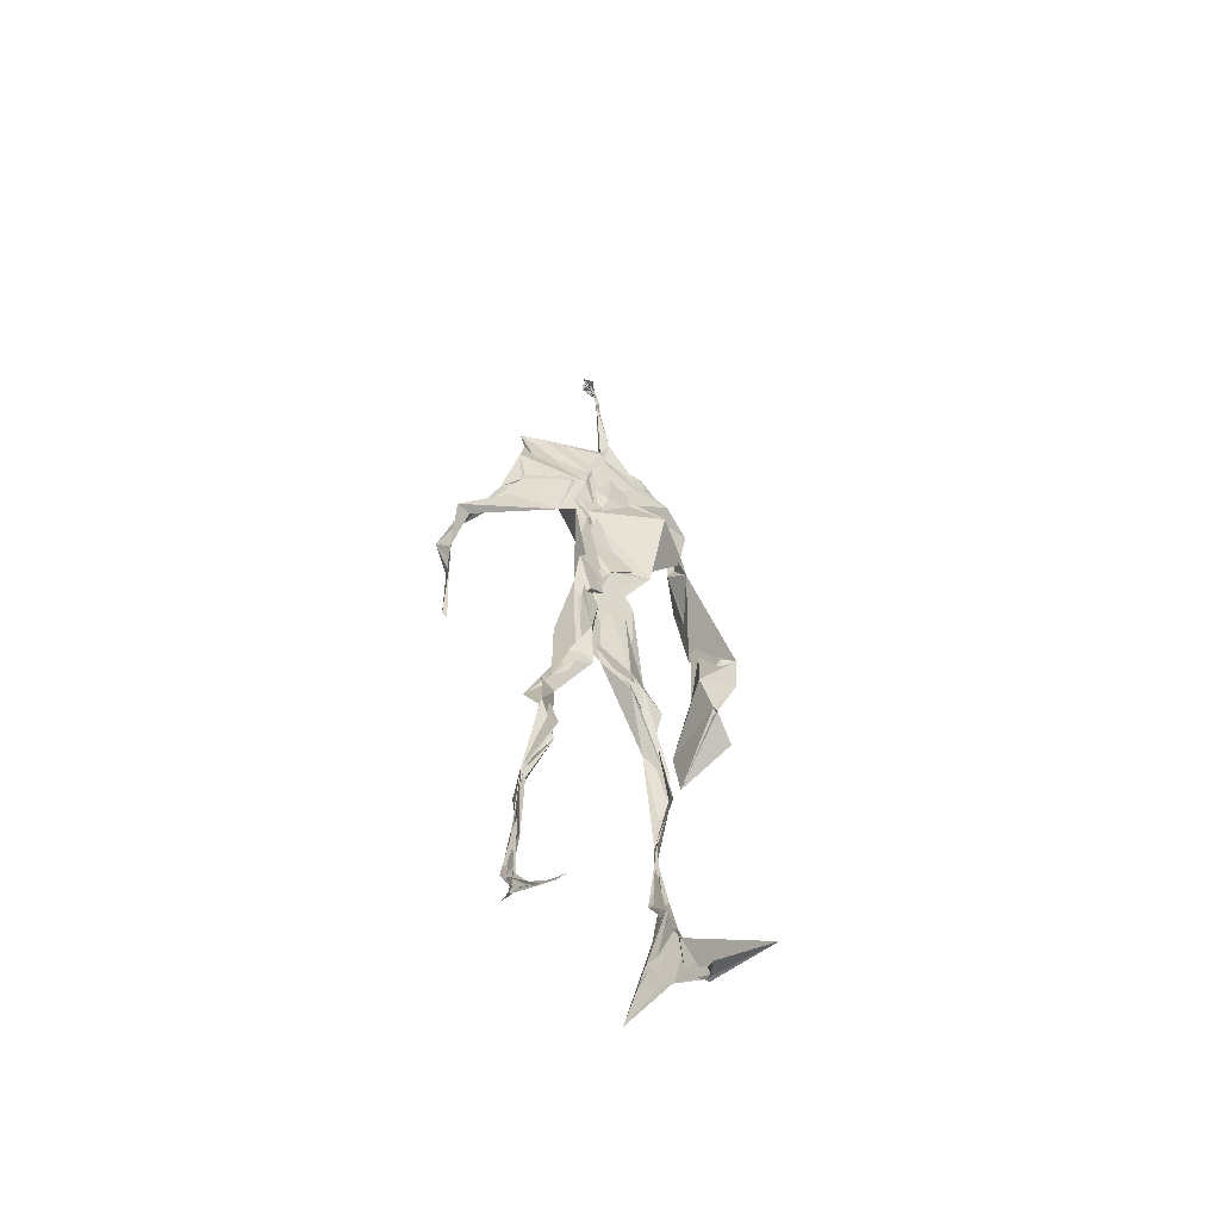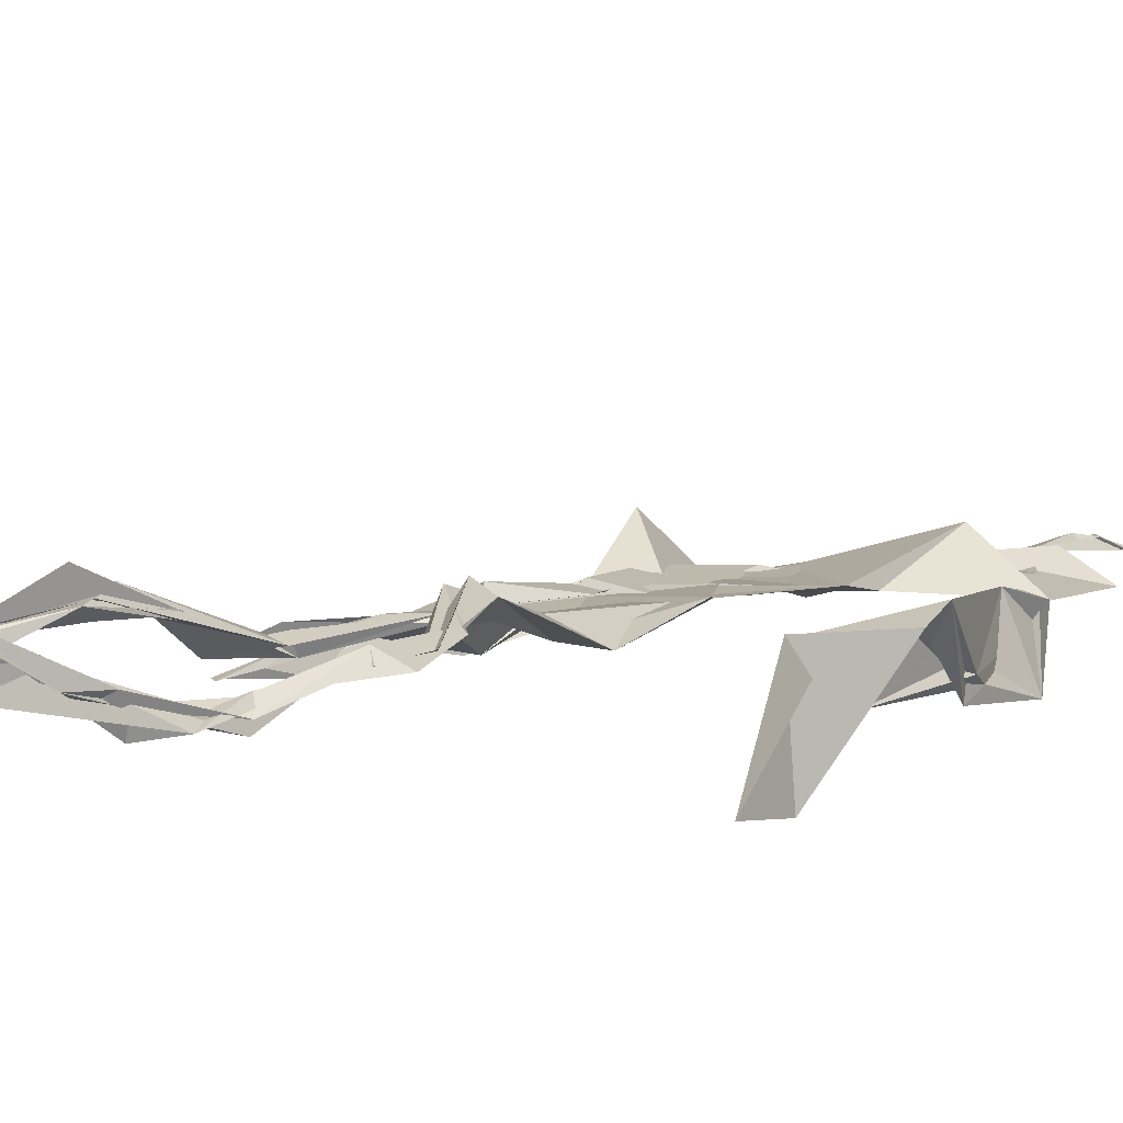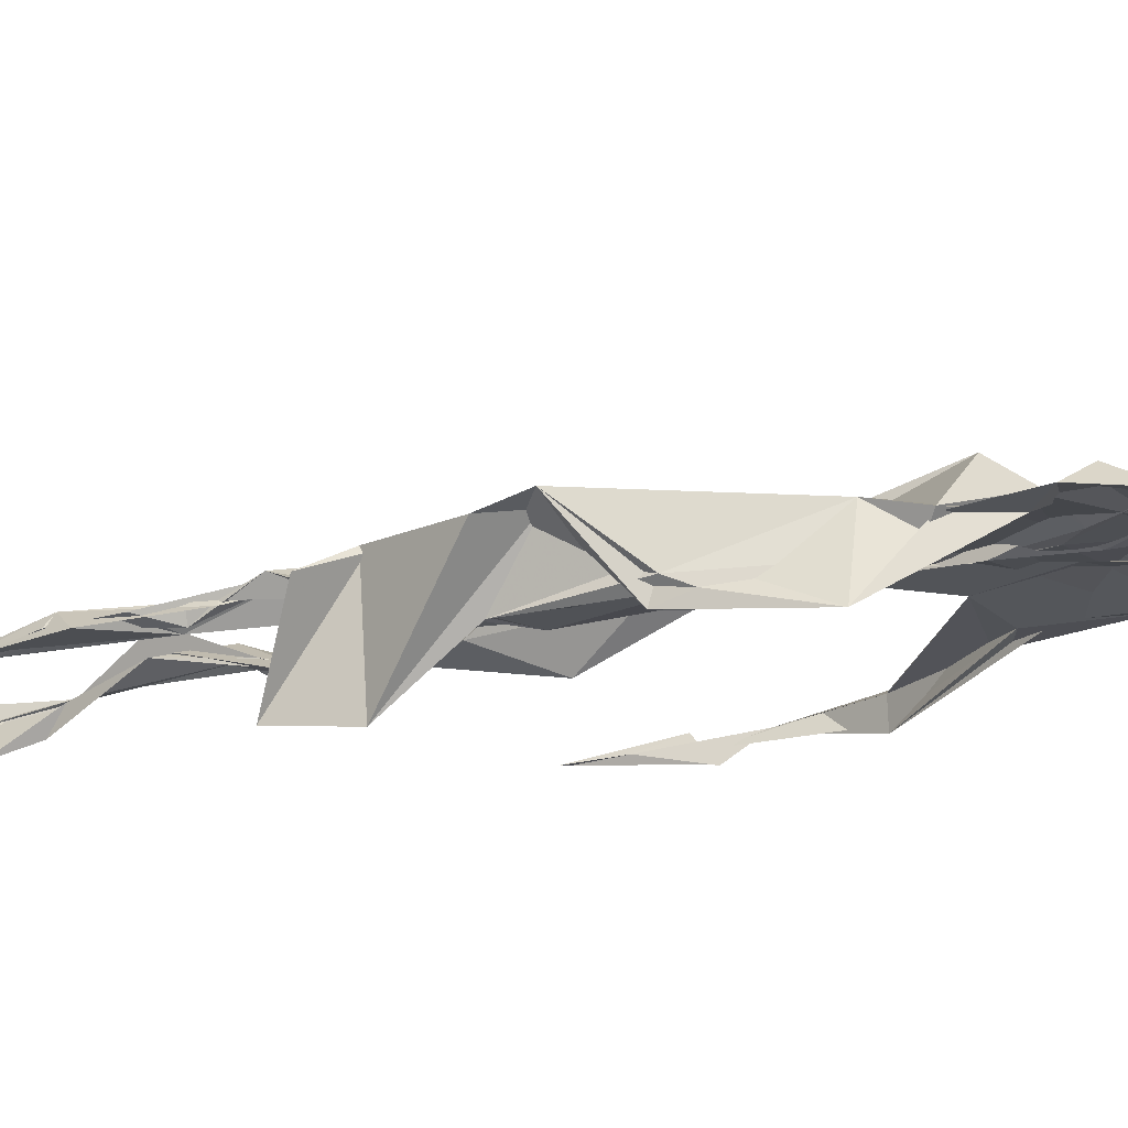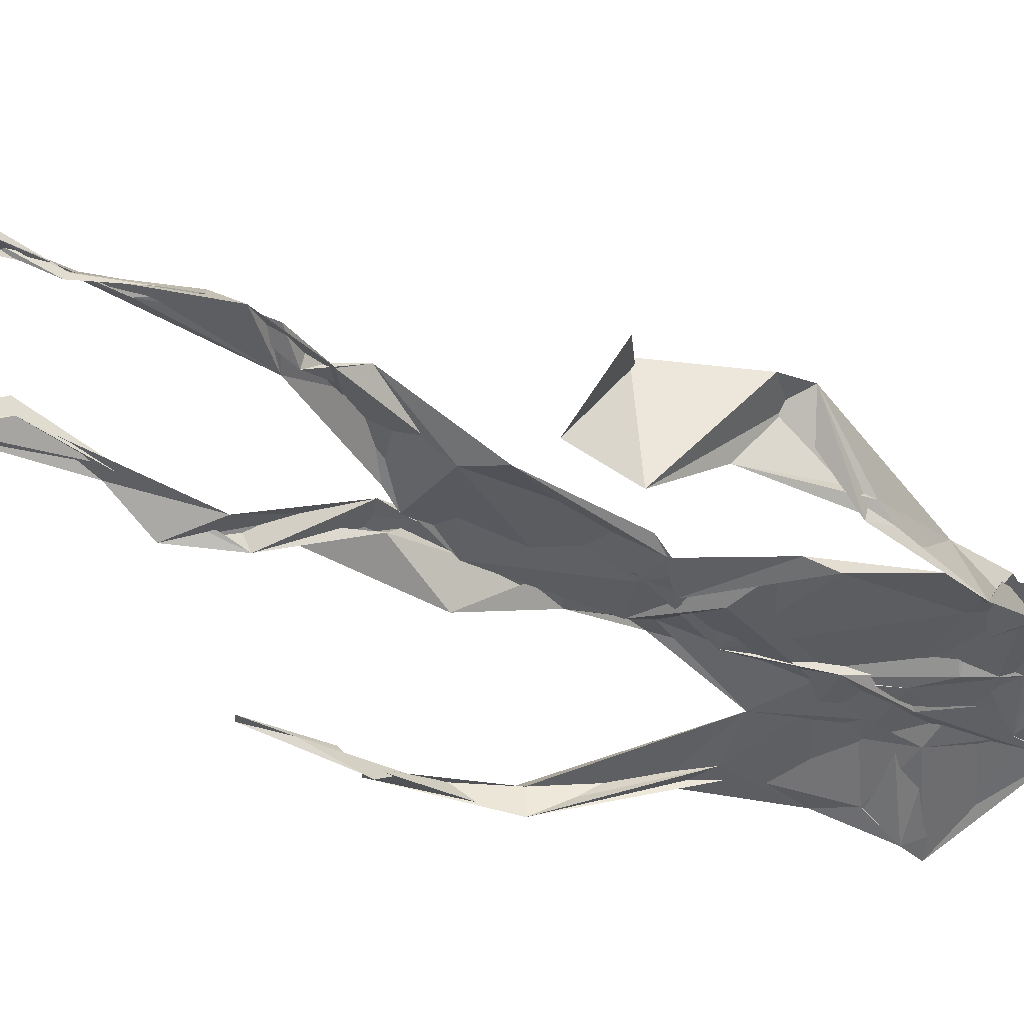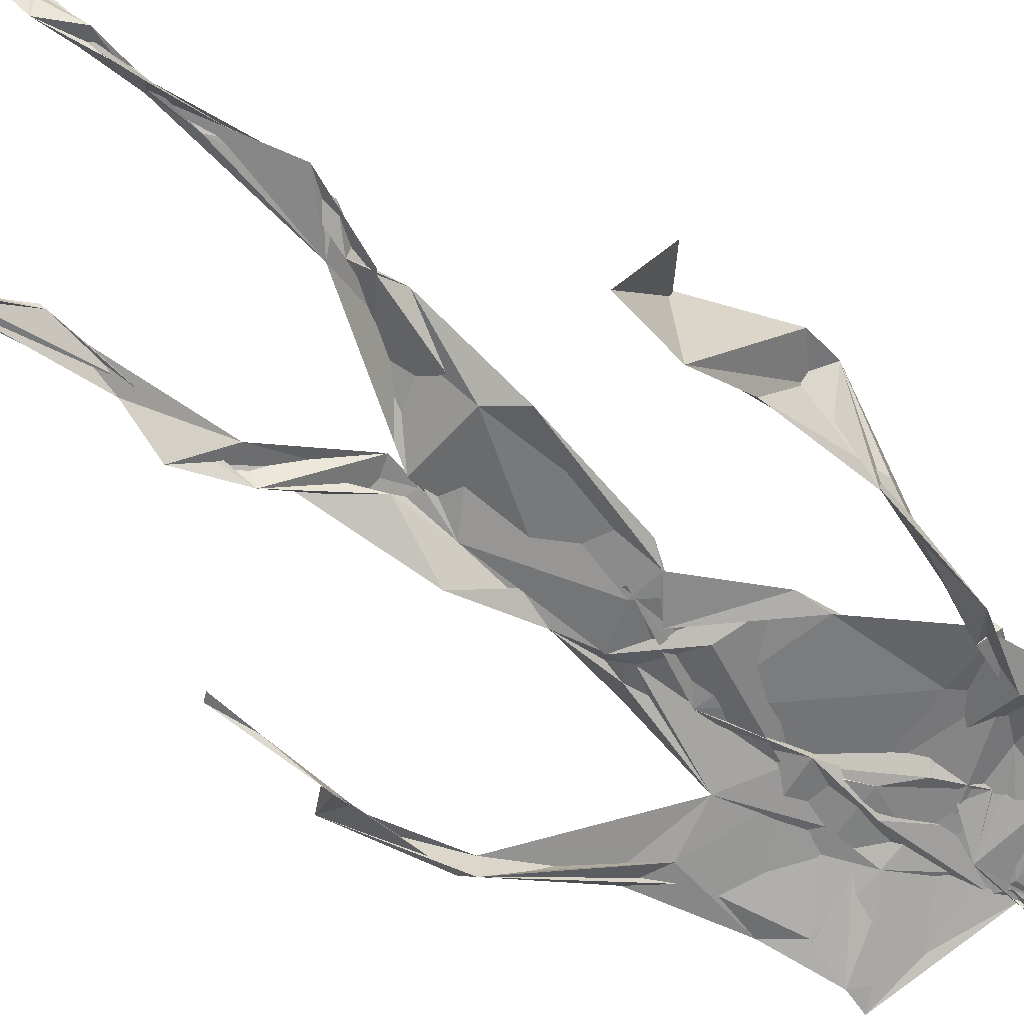
<metadata>
{"format":"obj","ext":"obj","renderer":"f3d","projection":"perspective","resolution":1024,"background":"white","views":[{"elev":-56.4,"azim":-35.1,"up":"+Y"},{"elev":4.1,"azim":40.4,"up":"+Z"},{"elev":-14.1,"azim":114.7,"up":"+Z"},{"elev":-39.8,"azim":58.3,"up":"+Z"},{"elev":-62.6,"azim":50.3,"up":"+Z"}]}
</metadata>
<code>
v 0.4395 0.233 0.468
v 0.5528 0.3594 0.4763
v 0.4813 0.5079 0.4872
v 0.5033 0.7516 0.4844
v 0.4199 0.6832 0.4785
v 0.3811 0.4275 0.4517
v 0.5713 0.2251 0.4621
v 0.5701 0.3084 0.4772
v 0.54 0.7359 0.4869
v 0.5216 0.3975 0.4968
v 0.4708 0.4747 0.4635
v 0.4423 0.358 0.4687
v 0.4901 0.845 0.4903
v 0.4934 0.7031 0.4866
v 0.4845 0.4708 0.479
v 0.5625 0.08323 0.5178
v 0.5909 0.6337 0.4855
v 0.4257 0.7381 0.4678
v 0.4353 0.2506 0.4838
v 0.4845 0.4368 0.4786
v 0.5512 0.147 0.4764
v 0.6175 0.5096 0.4503
v 0.4369 0.2528 0.4852
v 0.4944 0.8708 0.4785
v 0.4962 0.8707 0.4821
v 0.5541 0.09484 0.4939
v 0.5858 0.6533 0.4652
v 0.4352 0.188 0.4758
v 0.5559 0.1289 0.5037
v 0.4467 0.3305 0.4853
v 0.5531 0.6077 0.4835
v 0.5102 0.5655 0.4865
v 0.5529 0.3715 0.4853
v 0.4567 0.5813 0.5126
v 0.4836 0.6235 0.4892
v 0.5028 0.7304 0.4826
v 0.561 0.2618 0.4724
v 0.5109 0.5362 0.4825
v 0.3754 0.5603 0.457
v 0.4309 0.1337 0.4791
v 0.45 0.2872 0.5072
v 0.5472 0.3543 0.4754
v 0.5005 0.7635 0.4811
v 0.5672 0.2559 0.464
v 0.4933 0.8408 0.4899
v 0.43 0.7234 0.4676
v 0.4759 0.5251 0.4829
v 0.5509 0.5903 0.4863
v 0.435 0.1387 0.4832
v 0.4876 0.8865 0.4716
v 0.5528 0.7079 0.4906
v 0.5618 0.08151 0.5248
v 0.5554 0.6673 0.4866
v 0.5061 0.5403 0.4827
v 0.5569 0.1922 0.4721
v 0.4315 0.1126 0.4832
v 0.5608 0.2053 0.4599
v 0.433 0.1922 0.4863
v 0.4336 0.1237 0.4803
v 0.4239 0.646 0.478
v 0.4344 0.09075 0.5187
v 0.4877 0.4575 0.4924
v 0.4352 0.241 0.4821
v 0.4914 0.4453 0.4838
v 0.4717 0.6501 0.4853
v 0.459 0.382 0.481
v 0.558 0.0903 0.504
v 0.4762 0.6727 0.4855
v 0.4531 0.3783 0.4771
v 0.4845 0.8951 0.4779
v 0.4923 0.4385 0.4834
v 0.4674 0.3765 0.4735
v 0.4326 0.1459 0.4683
v 0.5754 0.6882 0.4779
v 0.5524 0.453 0.4714
v 0.4765 0.7026 0.4824
v 0.4576 0.3917 0.4674
v 0.3827 0.5641 0.4672
v 0.3729 0.4792 0.4617
v 0.5654 0.08221 0.5179
v 0.5648 0.7088 0.4959
v 0.4297 0.1108 0.4765
v 0.3782 0.4897 0.4475
v 0.5325 0.6858 0.4927
v 0.5517 0.1351 0.5056
v 0.5597 0.2583 0.4706
v 0.4804 0.5509 0.4855
v 0.4829 0.5647 0.4892
v 0.4528 0.2122 0.4583
v 0.4377 0.1929 0.4748
v 0.4863 0.6408 0.4862
v 0.5034 0.8976 0.4659
v 0.5032 0.7388 0.4881
v 0.3827 0.5648 0.4518
v 0.5709 0.6865 0.4863
v 0.4958 0.4261 0.4834
v 0.5126 0.5792 0.4813
v 0.4355 0.6994 0.4757
v 0.4389 0.0845 0.5393
v 0.5004 0.8634 0.4808
v 0.4986 0.506 0.4854
v 0.406 0.6219 0.4745
v 0.5604 0.2845 0.4709
v 0.4981 0.6458 0.4836
v 0.4349 0.1008 0.507
v 0.4345 0.1154 0.4819
v 0.5046 0.6735 0.491
v 0.499 0.7465 0.4894
v 0.4954 0.8932 0.4683
v 0.4919 0.8973 0.4763
v 0.4872 0.5152 0.4906
v 0.4643 0.6796 0.4856
v 0.6078 0.6364 0.4439
v 0.5434 0.08297 0.453
v 0.4722 0.5669 0.4917
v 0.5052 0.56 0.4828
v 0.5683 0.3427 0.4805
v 0.5561 0.09856 0.4993
v 0.5568 0.177 0.4855
v 0.4952 0.747 0.4858
v 0.3685 0.5596 0.4718
v 0.5897 0.6603 0.4776
v 0.4398 0.1771 0.4618
v 0.4404 0.2426 0.482
v 0.5003 0.891 0.4718
v 0.4906 0.8268 0.4917
v 0.454 0.3348 0.4884
v 0.5074 0.7503 0.4846
v 0.4794 0.4415 0.482
v 0.5533 0.07672 0.5385
v 0.4996 0.4258 0.487
v 0.4857 0.8922 0.4761
v 0.5549 0.3728 0.4827
v 0.5317 0.715 0.489
v 0.5956 0.7049 0.4814
v 0.4561 0.2876 0.4923
v 0.5661 0.1977 0.4778
v 0.5533 0.6631 0.5069
v 0.6216 0.4678 0.4165
v 0.3585 0.4998 0.4623
v 0.5086 0.7132 0.488
v 0.6233 0.5334 0.4848
v 0.5307 0.4006 0.4999
v 0.5437 0.1052 0.4693
v 0.6419 0.5153 0.4806
v 0.4435 0.1357 0.4718
v 0.431 0.1504 0.4743
v 0.5482 0.1187 0.5125
v 0.6429 0.4492 0.4674
v 0.5733 0.06957 0.581
v 0.4375 0.08646 0.5297
v 0.6371 0.5376 0.4888
v 0.6167 0.587 0.4537
v 0.62 0.4632 0.4803
v 0.5008 0.7584 0.4856
v 0.4835 0.5947 0.4859
v 0.3723 0.5135 0.4609
v 0.4928 0.6869 0.4843
v 0.4594 0.6249 0.4816
v 0.4948 0.8899 0.4754
v 0.3785 0.4941 0.4465
v 0.4481 0.1825 0.462
v 0.4313 0.1362 0.4884
v 0.5935 0.6623 0.4788
v 0.4527 0.2971 0.4941
v 0.376 0.4301 0.4525
v 0.4859 0.7047 0.4871
v 0.4332 0.1173 0.4916
v 0.4406 0.3189 0.4982
v 0.4915 0.5104 0.4839
v 0.4447 0.7405 0.4746
v 0.5682 0.2532 0.4586
v 0.5659 0.312 0.484
v 0.5562 0.1741 0.4872
v 0.4955 0.8406 0.4896
v 0.4853 0.638 0.4876
v 0.5526 0.3907 0.4943
v 0.5537 0.1441 0.5013
v 0.525 0.5431 0.4831
v 0.378 0.457 0.4543
v 0.605 0.4985 0.4776
v 0.6263 0.428 0.4196
v 0.3755 0.4899 0.4541
v 0.4348 0.1126 0.4987
v 0.5612 0.09058 0.5225
v 0.5433 0.7486 0.4865
v 0.5758 0.324 0.4747
v 0.6172 0.4677 0.4788
v 0.5454 0.1222 0.4773
v 0.4686 0.6757 0.4871
v 0.5616 0.1765 0.4782
v 0.6194 0.5698 0.4472
v 0.5311 0.4397 0.4842
v 0.6216 0.575 0.4585
v 0.5335 0.5311 0.4848
v 0.4316 0.1116 0.4908
v 0.4922 0.8902 0.4833
v 0.521 0.6896 0.4852
v 0.4783 0.4137 0.483
v 0.5021 0.8934 0.4708
v 0.5374 0.4376 0.4749
v 0.4292 0.1094 0.4865
v 0.4951 0.9006 0.4784
v 0.428 0.632 0.4759
v 0.5042 0.6753 0.4847
v 0.5636 0.2478 0.4653
v 0.5068 0.7735 0.4879
v 0.4822 0.6837 0.4884
v 0.4994 0.7383 0.4878
f 23 165 30
f 135 74 122
f 174 29 55
f 6 166 180
f 97 87 48
f 108 43 155
f 32 116 195
f 151 61 184
f 128 51 120
f 27 95 122
f 119 144 21
f 133 187 173
f 49 196 73
f 156 53 31
f 101 88 47
f 48 176 97
f 31 48 116
f 112 205 14
f 1 19 58
f 97 91 88
f 153 22 194
f 59 61 40
f 64 129 199
f 69 169 136
f 128 120 207
f 17 194 152
f 17 113 74
f 190 159 68
f 90 23 28
f 180 166 83
f 81 84 74
f 80 148 150
f 179 75 195
f 160 109 203
f 11 129 47
f 127 136 124
f 107 95 53
f 99 151 105
f 191 172 55
f 25 207 45
f 149 182 154
f 35 115 159
f 94 78 60
f 118 52 26
f 68 159 91
f 22 142 139
f 14 205 134
f 38 32 3
f 53 156 107
f 100 160 70
f 208 46 167
f 201 170 195
f 110 126 25
f 173 8 33
f 39 121 183
f 85 67 178
f 39 183 140
f 3 170 62
f 39 204 121
f 131 10 15
f 117 8 103
f 142 22 153
f 181 188 145
f 169 165 19
f 140 161 157
f 155 13 45
f 99 105 61
f 195 116 179
f 57 178 119
f 177 193 33
f 83 79 161
f 160 203 70
f 97 88 87
f 118 67 16
f 171 93 167
f 12 77 30
f 178 67 144
f 62 71 131
f 62 20 3
f 166 79 83
f 208 104 65
f 39 94 204
f 207 120 4
f 21 7 119
f 171 46 18
f 47 88 34
f 94 140 78
f 44 57 37
f 147 90 40
f 121 159 78
f 93 4 120
f 134 84 36
f 43 175 13
f 119 7 57
f 11 66 129
f 55 29 148
f 189 21 114
f 12 30 72
f 125 50 132
f 20 66 11
f 54 48 87
f 89 124 1
f 155 45 4
f 195 75 201
f 109 92 197
f 137 85 57
f 105 151 196
f 120 158 167
f 155 43 13
f 44 8 173
f 145 152 181
f 205 176 198
f 26 114 118
f 154 182 139
f 66 77 12
f 187 10 42
f 203 197 70
f 26 185 29
f 96 69 77
f 186 128 9
f 70 200 24
f 1 124 136
f 175 100 70
f 152 192 17
f 80 16 85
f 200 50 24
f 56 184 61
f 161 79 180
f 89 1 162
f 37 57 7
f 81 135 9
f 131 42 10
f 47 129 101
f 80 85 148
f 46 5 98
f 49 73 58
f 8 37 103
f 46 98 18
f 201 177 143
f 202 59 163
f 163 59 40
f 69 96 72
f 78 140 157
f 17 74 164
f 162 146 123
f 185 150 148
f 181 152 194
f 197 200 70
f 169 72 165
f 158 107 104
f 111 3 11
f 187 42 86
f 68 76 190
f 53 164 31
f 69 136 127
f 152 145 142
f 23 63 28
f 163 40 28
f 29 174 189
f 116 32 31
f 190 98 60
f 98 76 18
f 24 125 13
f 25 92 110
f 58 162 1
f 49 58 147
f 66 20 77
f 197 203 109
f 166 6 79
f 142 145 139
f 43 36 126
f 132 50 92
f 74 113 122
f 204 65 159
f 83 183 157
f 175 43 126
f 4 45 207
f 65 204 5
f 141 158 120
f 10 187 133
f 159 88 91
f 174 21 189
f 108 18 76
f 209 76 14
f 94 102 204
f 106 82 202
f 193 10 33
f 105 147 40
f 194 22 181
f 200 197 50
f 3 32 170
f 196 147 105
f 62 15 87
f 147 58 90
f 83 157 180
f 68 91 112
f 160 100 126
f 180 79 6
f 89 162 123
f 137 57 44
f 101 62 87
f 75 179 193
f 155 93 171
f 36 84 81
f 134 209 14
f 199 12 72
f 41 63 23
f 109 160 110
f 82 146 168
f 192 142 153
f 114 144 118
f 46 171 167
f 16 150 52
f 61 151 99
f 38 111 115
f 135 81 74
f 121 204 159
f 73 146 162
f 55 172 86
f 136 169 19
f 73 162 58
f 45 132 25
f 164 27 17
f 112 91 205
f 35 104 156
f 77 62 96
f 170 32 195
f 176 205 91
f 201 71 170
f 117 2 8
f 51 128 186
f 13 175 24
f 16 67 85
f 143 131 71
f 28 40 90
f 29 189 26
f 32 38 156
f 59 56 61
f 138 31 164
f 159 190 60
f 133 173 33
f 167 158 208
f 186 9 135
f 62 101 64
f 152 142 192
f 164 74 84
f 103 86 42
f 121 78 157
f 132 92 25
f 23 30 41
f 13 125 45
f 4 93 155
f 188 181 139
f 169 69 72
f 202 163 106
f 62 170 71
f 89 28 63
f 202 56 59
f 107 141 95
f 189 114 26
f 137 44 191
f 7 21 174
f 46 208 5
f 104 107 156
f 139 182 188
f 64 101 129
f 207 36 9
f 154 145 188
f 43 209 36
f 146 82 106
f 157 183 121
f 123 28 89
f 172 44 173
f 151 184 196
f 63 124 89
f 24 175 70
f 106 163 123
f 54 193 179
f 122 113 27
f 165 72 30
f 138 176 48
f 168 146 73
f 95 51 122
f 35 159 65
f 138 84 198
f 136 19 1
f 84 138 164
f 64 96 62
f 22 139 181
f 172 173 86
f 77 69 127
f 35 156 38
f 55 148 191
f 177 75 193
f 15 10 193
f 65 104 35
f 185 26 52
f 106 123 146
f 93 120 167
f 12 199 129
f 165 23 19
f 88 101 87
f 190 76 98
f 209 108 76
f 117 42 143
f 102 94 60
f 183 161 140
f 48 54 179
f 207 9 128
f 154 139 145
f 90 58 19
f 171 18 155
f 31 138 48
f 105 40 61
f 133 33 10
f 209 134 36
f 164 95 27
f 30 77 127
f 179 116 48
f 193 54 15
f 29 185 148
f 68 112 76
f 100 175 126
f 115 111 47
f 149 154 188
f 47 111 11
f 197 92 50
f 9 36 81
f 192 113 17
f 184 56 168
f 37 8 44
f 156 31 32
f 16 52 118
f 130 52 150
f 201 75 177
f 97 176 91
f 3 111 38
f 120 51 141
f 55 206 174
f 17 27 194
f 2 33 8
f 108 155 18
f 83 161 183
f 143 71 201
f 39 140 94
f 53 95 164
f 30 127 41
f 172 191 44
f 66 12 129
f 168 73 196
f 37 7 103
f 207 25 126
f 113 153 27
f 177 33 2
f 62 131 15
f 174 206 7
f 113 192 153
f 95 141 51
f 122 51 135
f 143 177 2
f 20 62 77
f 20 11 3
f 34 88 159
f 117 103 42
f 34 159 115
f 28 123 163
f 206 86 103
f 102 5 204
f 60 78 159
f 207 126 36
f 206 103 7
f 150 185 130
f 15 54 87
f 148 85 191
f 173 187 86
f 52 130 185
f 119 178 144
f 49 147 196
f 178 57 85
f 144 114 21
f 158 141 107
f 124 63 127
f 196 184 168
f 35 38 115
f 202 82 56
f 2 117 143
f 138 198 176
f 110 160 126
f 132 45 125
f 209 43 108
f 131 143 42
f 208 158 104
f 188 182 149
f 80 150 16
f 186 135 51
f 199 96 64
f 5 60 98
f 41 127 63
f 72 96 199
f 125 24 50
f 90 19 23
f 67 118 144
f 112 14 76
f 109 110 92
f 168 56 82
f 84 134 198
f 206 55 86
f 205 198 134
f 102 60 5
f 137 191 85
f 194 27 153
f 161 180 157
f 47 34 115
f 65 5 208

</code>
